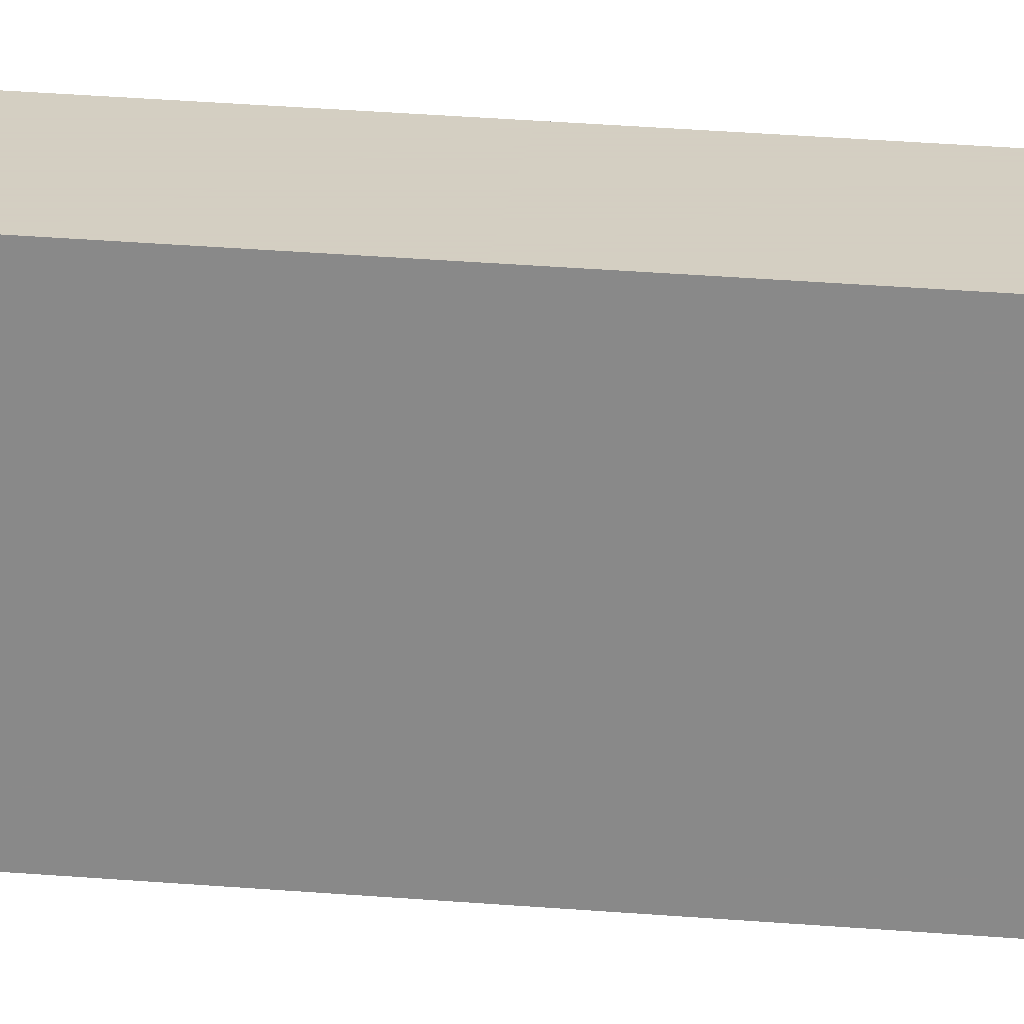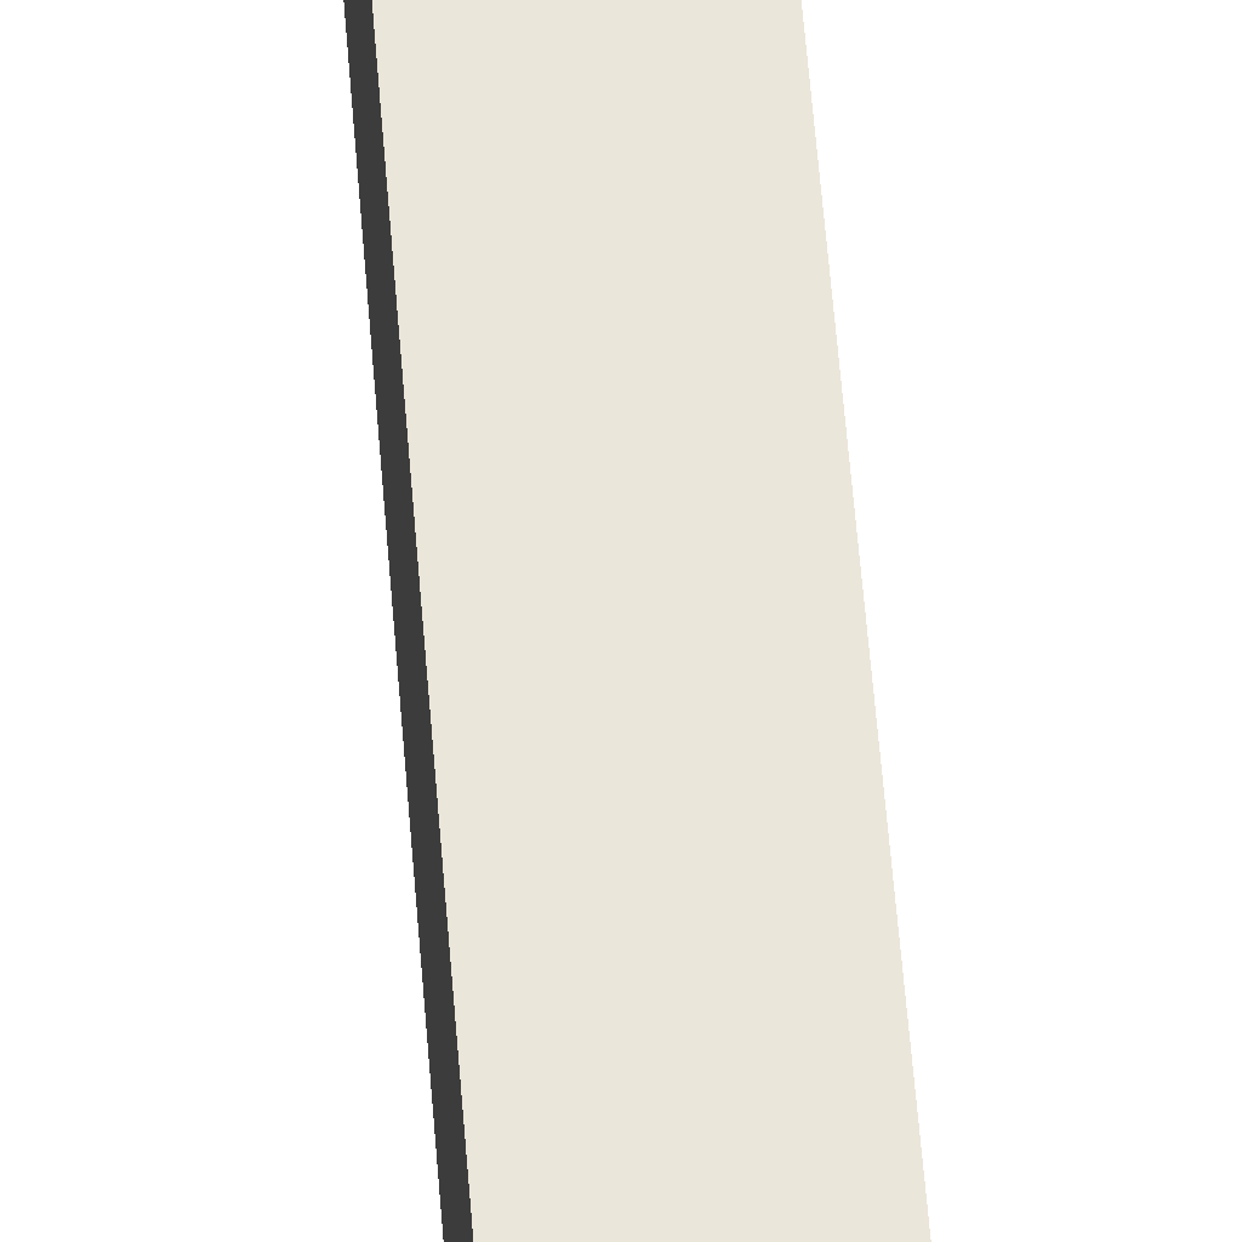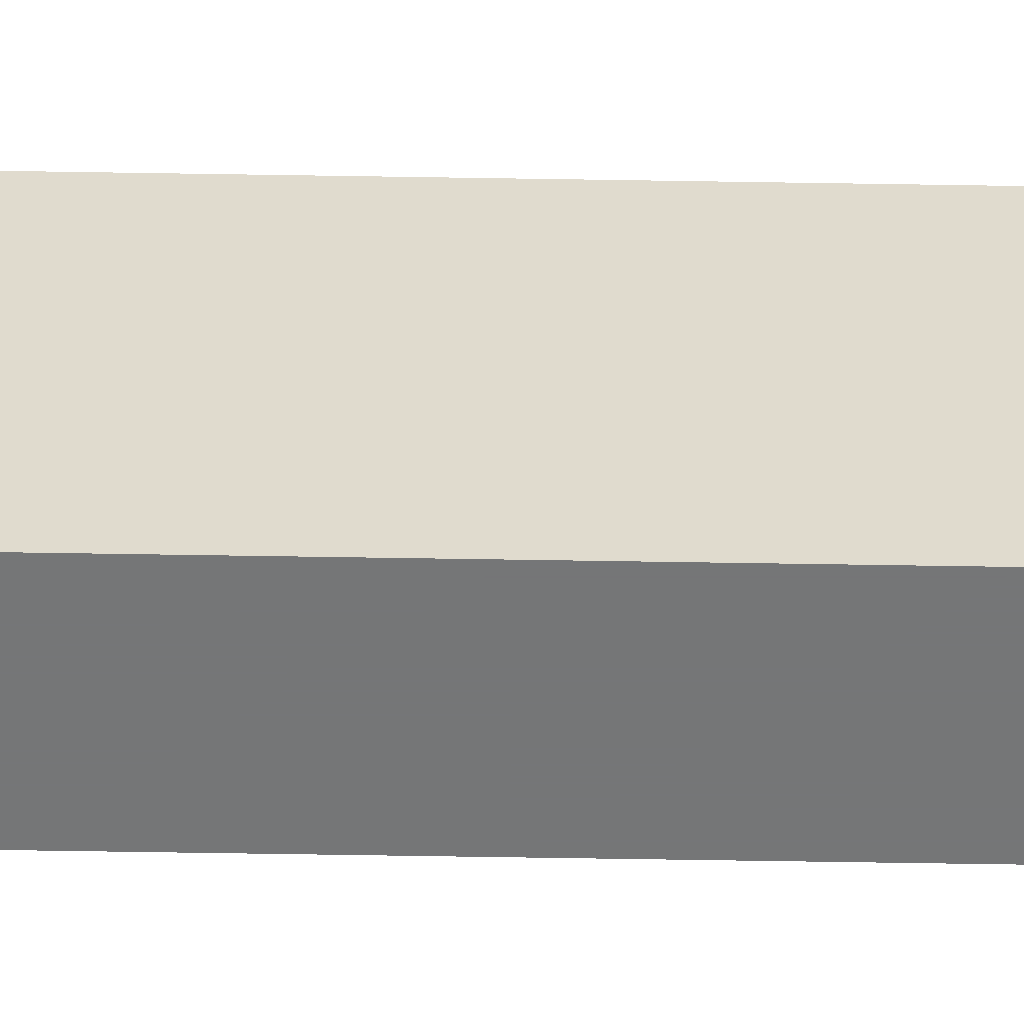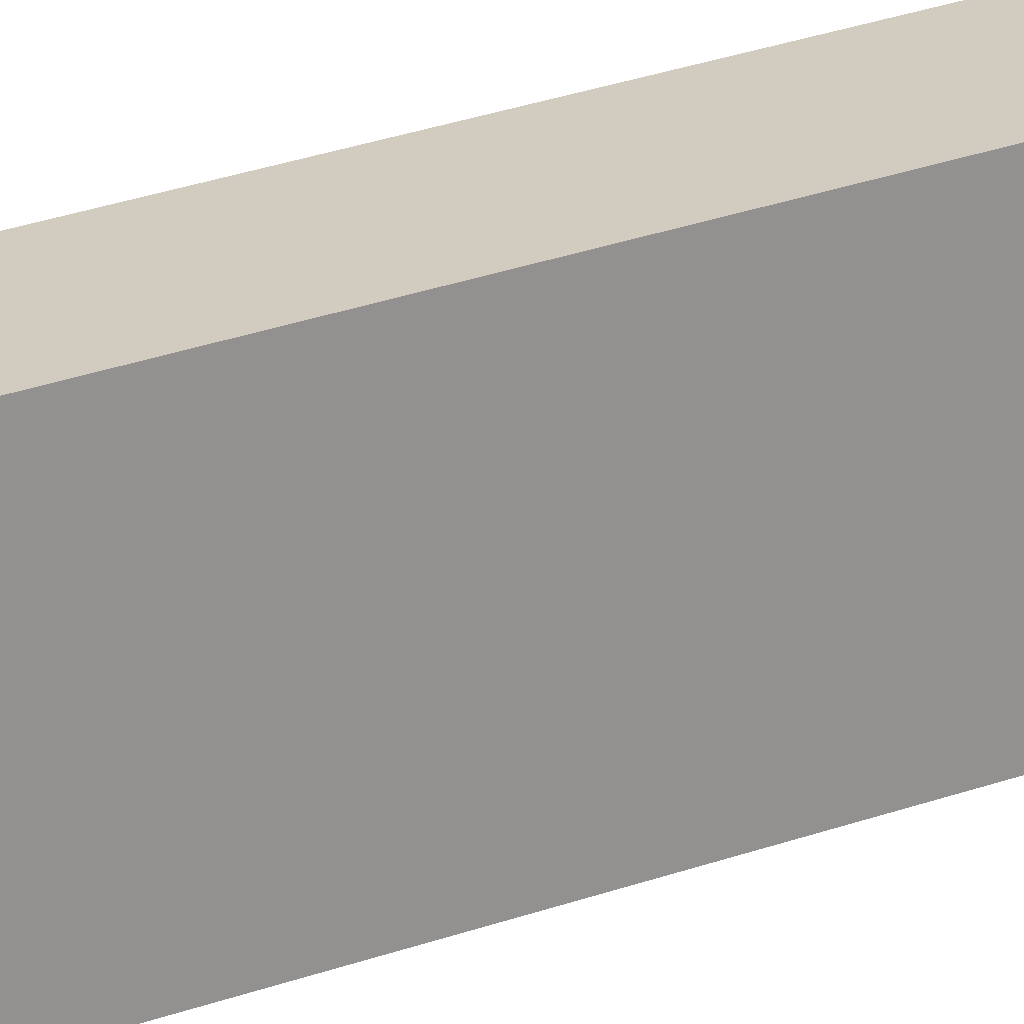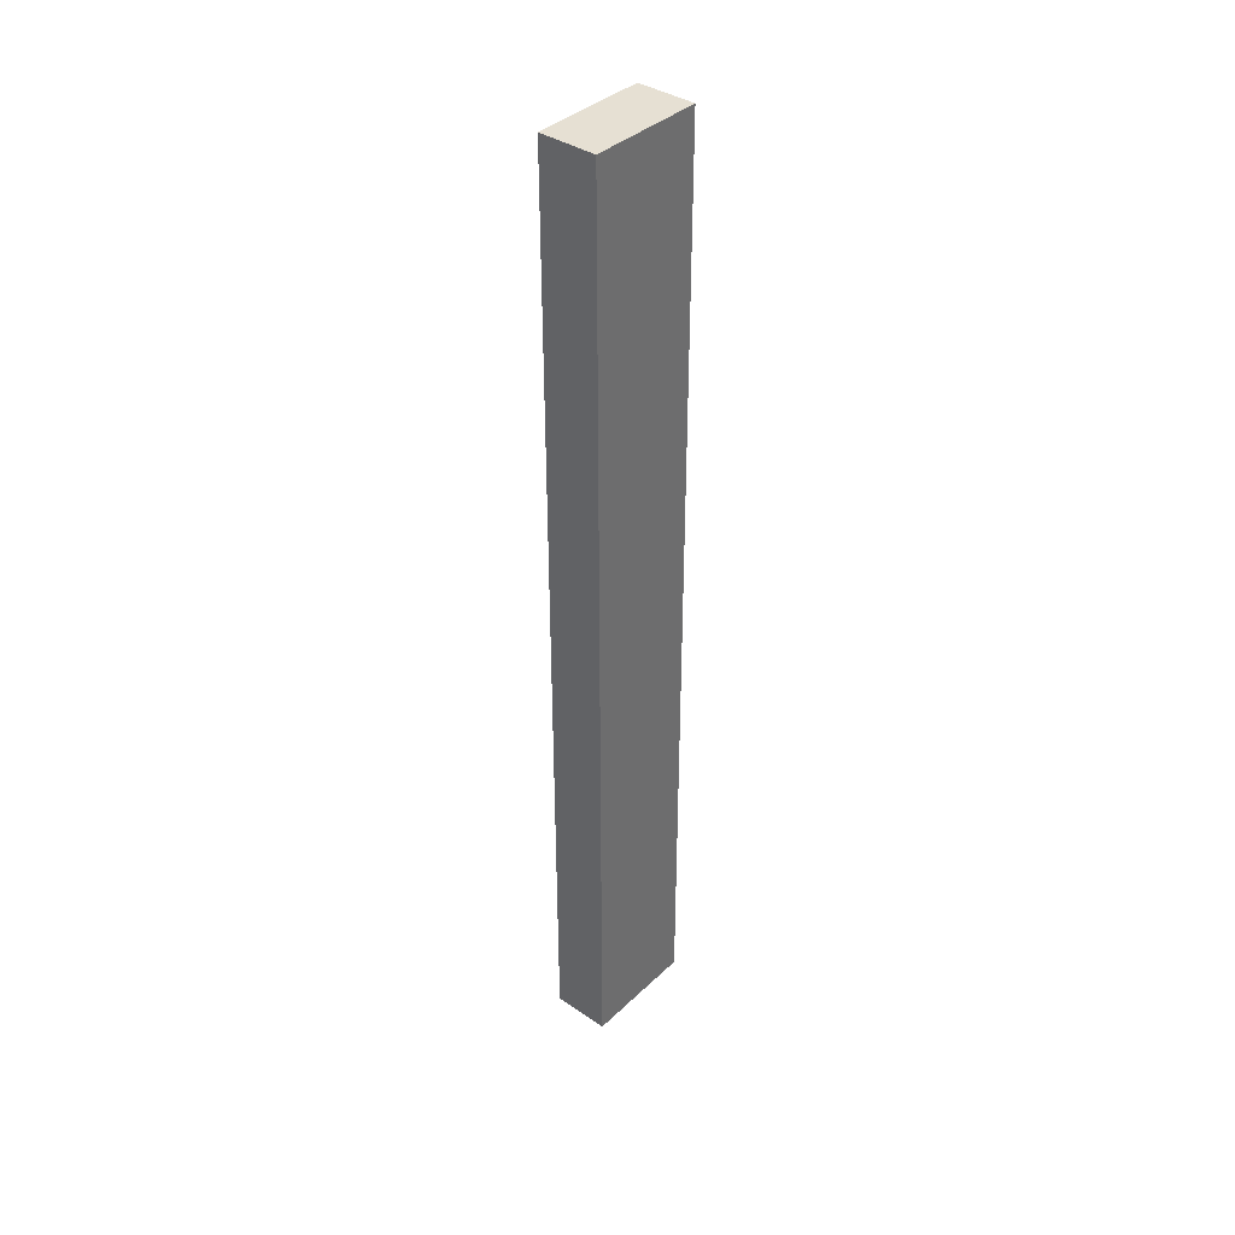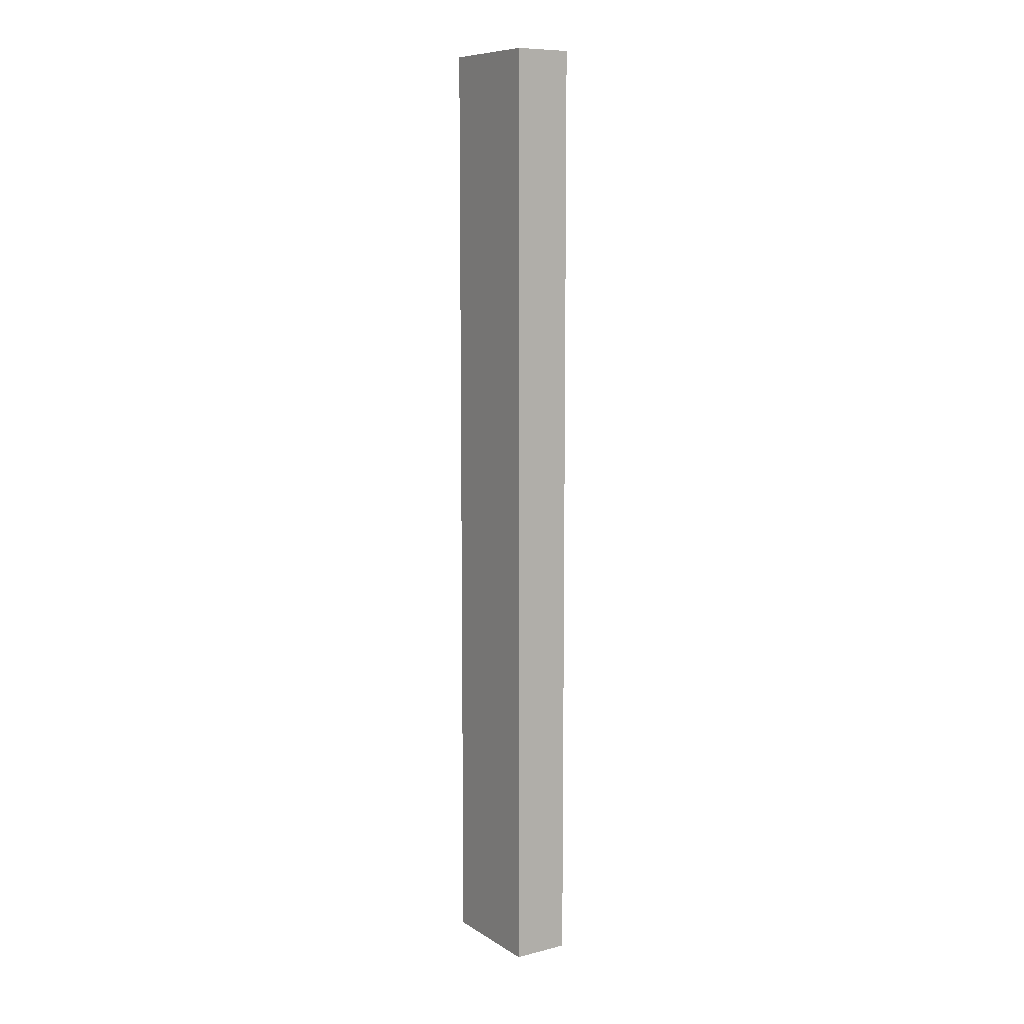
<metadata>
{"format":"obj","ext":"obj","renderer":"f3d","projection":"perspective","resolution":1024,"background":"white","views":[{"elev":25.4,"azim":-81.9,"up":"+Y"},{"elev":54.8,"azim":-4.3,"up":"+Y"},{"elev":-56.7,"azim":89.0,"up":"+Y"},{"elev":24.0,"azim":57.4,"up":"+Y"},{"elev":38.4,"azim":40.5,"up":"+Z"},{"elev":9.2,"azim":-33.0,"up":"+Z"}]}
</metadata>
<code>
v 0.131 0.054 -0
v 0.131 0.054 0.4
v 0.155 0.054 -0
v 0.155 0.054 0.4
v 0.131 0.054 0.3
v 0.131 0.054 0.2
v 0.131 0.054 0.1
v 0.155 0.054 0.1
v 0.155 0.054 0.2
v 0.155 0.054 0.3
v 0.155 0.054 -0
v 0.155 0.054 0.2
v 0.155 0.054 0.4
v 0.155 0.102 -0
v 0.155 0.102 0.2
v 0.155 0.102 0.4
v 0.155 0.078 -0
v 0.155 0.102 0.1
v 0.155 0.078 0.1
v 0.155 0.078 0.05
v 0.155 0.066 0.1
v 0.155 0.066 0.05
v 0.155 0.09 0.1
v 0.155 0.09 0.05
v 0.155 0.078 0.4
v 0.155 0.102 0.3
v 0.155 0.054 0.3
v 0.155 0.078 0.3
v 0.155 0.078 0.35
v 0.155 0.09 0.3
v 0.155 0.09 0.35
v 0.155 0.066 0.3
v 0.155 0.066 0.35
v 0.155 0.054 0.1
v 0.155 0.102 -0
v 0.155 0.102 0.4
v 0.131 0.102 -0
v 0.131 0.102 0.4
v 0.155 0.102 0.3
v 0.155 0.102 0.2
v 0.155 0.102 0.1
v 0.131 0.102 0.1
v 0.131 0.102 0.2
v 0.131 0.102 0.3
v 0.131 0.102 -0
v 0.131 0.102 0.2
v 0.131 0.102 0.4
v 0.131 0.054 -0
v 0.131 0.054 0.2
v 0.131 0.054 0.4
v 0.131 0.078 -0
v 0.131 0.054 0.1
v 0.131 0.078 0.1
v 0.131 0.078 0.05
v 0.131 0.09 0.1
v 0.131 0.09 0.05
v 0.131 0.066 0.1
v 0.131 0.066 0.05
v 0.131 0.078 0.4
v 0.131 0.054 0.3
v 0.131 0.102 0.3
v 0.131 0.078 0.3
v 0.131 0.078 0.35
v 0.131 0.066 0.3
v 0.131 0.066 0.35
v 0.131 0.09 0.3
v 0.131 0.09 0.35
v 0.131 0.102 0.1
v 0.131 0.054 -0
v 0.155 0.054 -0
v 0.131 0.102 -0
v 0.155 0.102 -0
v 0.155 0.078 -0
v 0.131 0.078 -0
v 0.131 0.054 0.4
v 0.131 0.102 0.4
v 0.155 0.054 0.4
v 0.155 0.102 0.4
v 0.155 0.078 0.4
v 0.131 0.078 0.4
f 7 1 3
f 3 8 7
f 5 6 9
f 9 10 5
f 2 5 10
f 10 4 2
f 6 7 8
f 8 9 6
f 19 21 22
f 22 20 19
f 23 19 20
f 20 24 23
f 31 29 28
f 28 30 31
f 29 33 32
f 32 28 29
f 34 11 22
f 17 20 22
f 21 34 22
f 12 21 19
f 17 22 11
f 12 34 21
f 32 27 12
f 33 13 27
f 12 28 32
f 27 32 33
f 15 28 12
f 25 13 33
f 33 29 25
f 15 12 19
f 14 24 17
f 18 23 24
f 15 19 23
f 24 14 18
f 23 18 15
f 28 15 30
f 31 25 29
f 16 31 26
f 30 26 31
f 25 31 16
f 26 30 15
f 24 20 17
f 41 35 37
f 37 42 41
f 39 40 43
f 43 44 39
f 36 39 44
f 44 38 36
f 40 41 42
f 42 43 40
f 53 55 56
f 56 54 53
f 57 53 54
f 54 58 57
f 65 63 62
f 62 64 65
f 63 67 66
f 66 62 63
f 68 45 56
f 51 56 45
f 55 68 56
f 51 54 56
f 58 54 51
f 55 53 46
f 46 68 55
f 66 61 46
f 67 47 61
f 59 67 63
f 47 67 59
f 61 66 67
f 62 66 46
f 52 57 58
f 49 53 57
f 58 48 52
f 57 52 49
f 58 51 48
f 46 49 62
f 49 64 62
f 50 65 60
f 64 60 65
f 50 59 63
f 63 65 50
f 60 64 49
f 53 49 46
f 73 70 69
f 69 74 73
f 74 71 72
f 72 73 74
f 80 75 77
f 77 79 80
f 76 80 79
f 79 78 76

</code>
